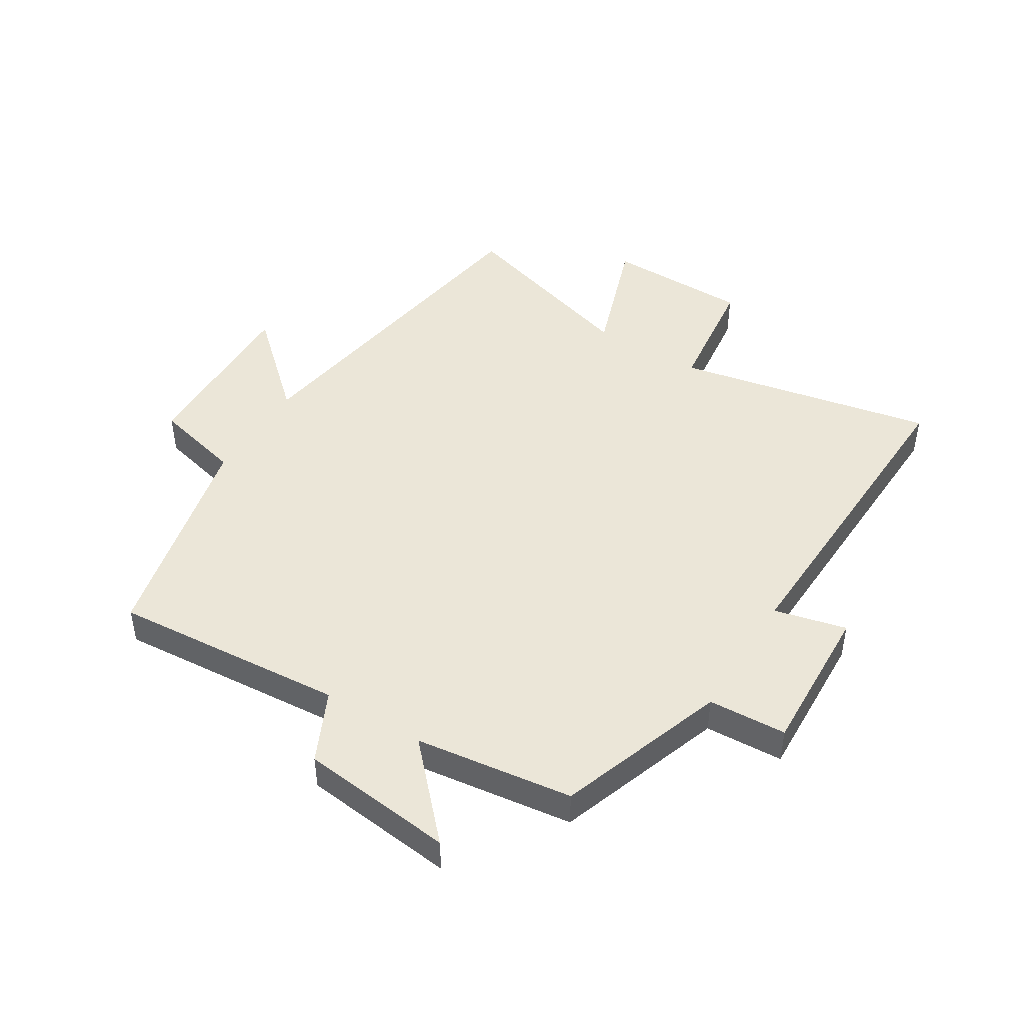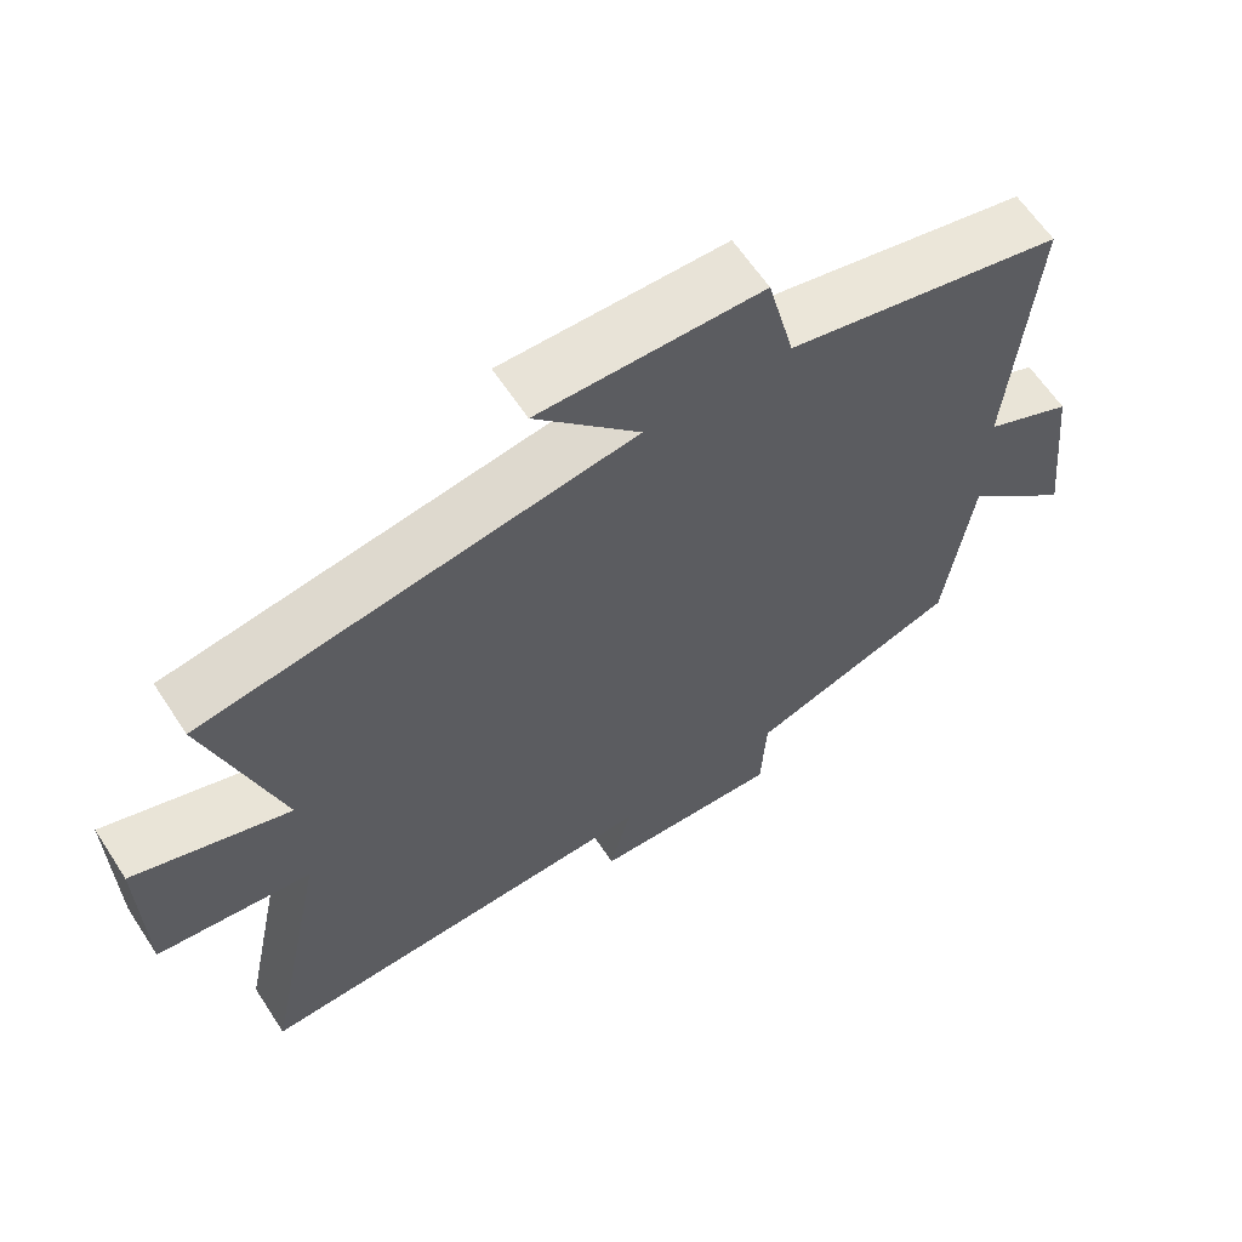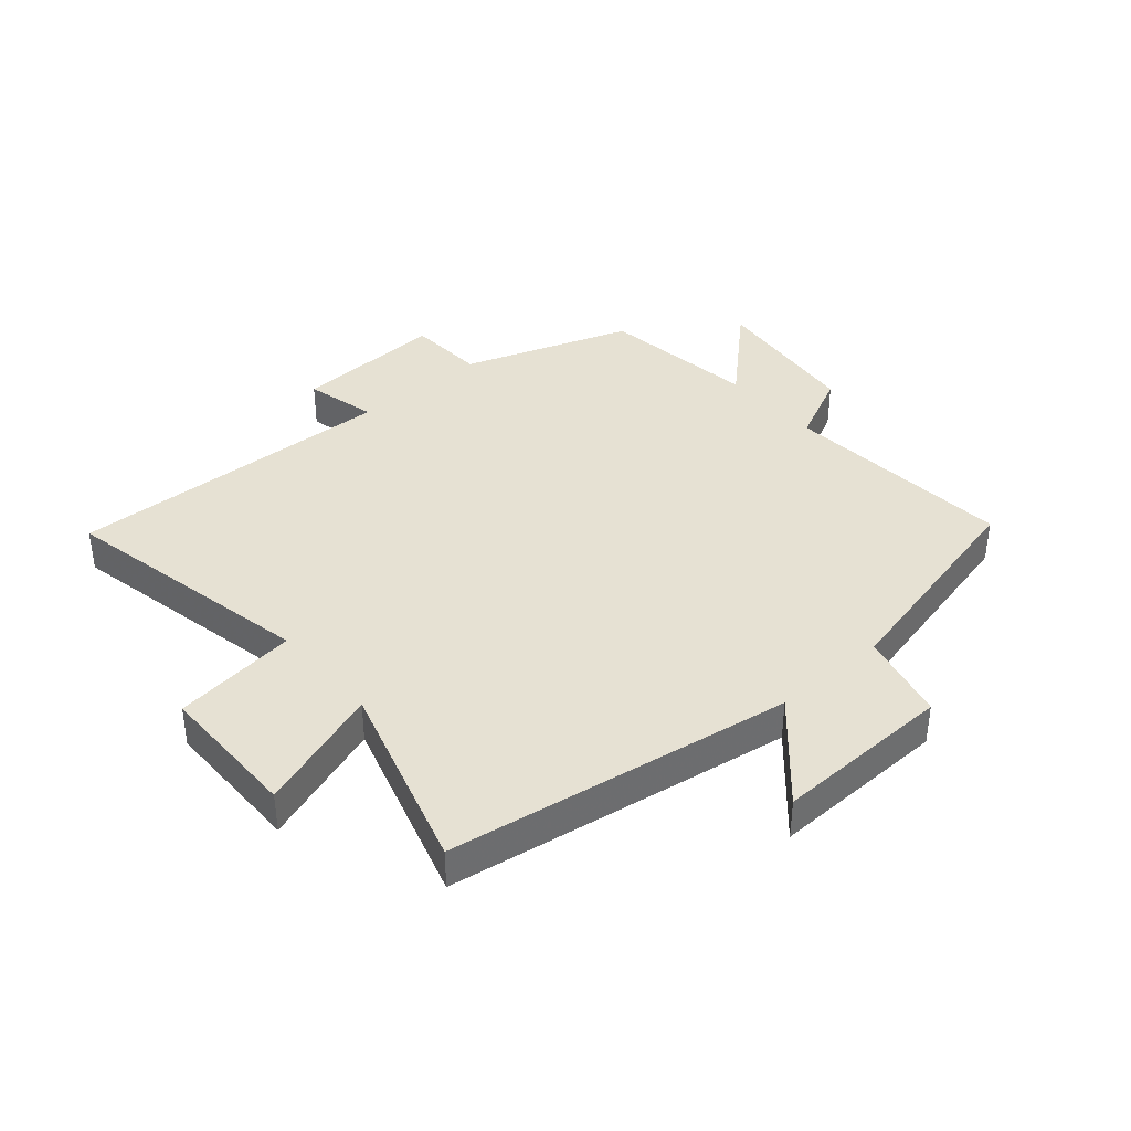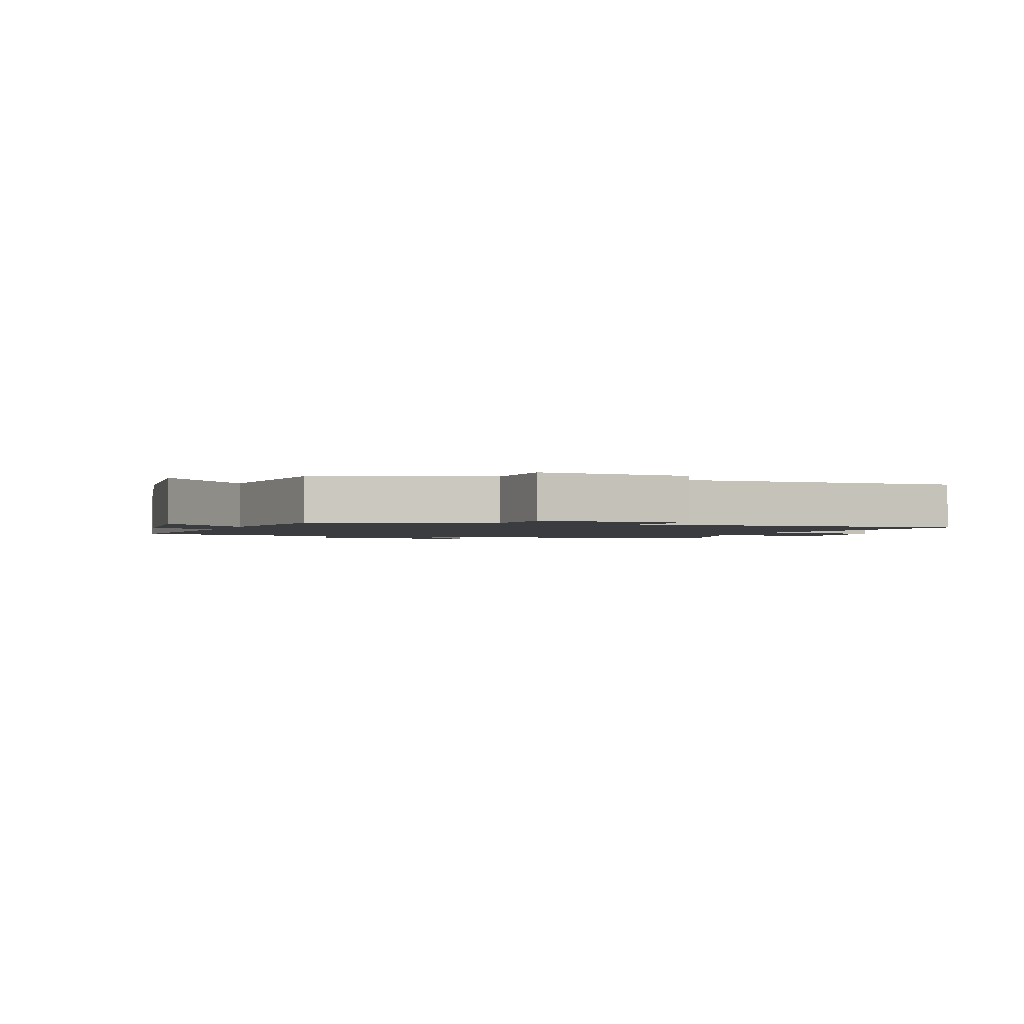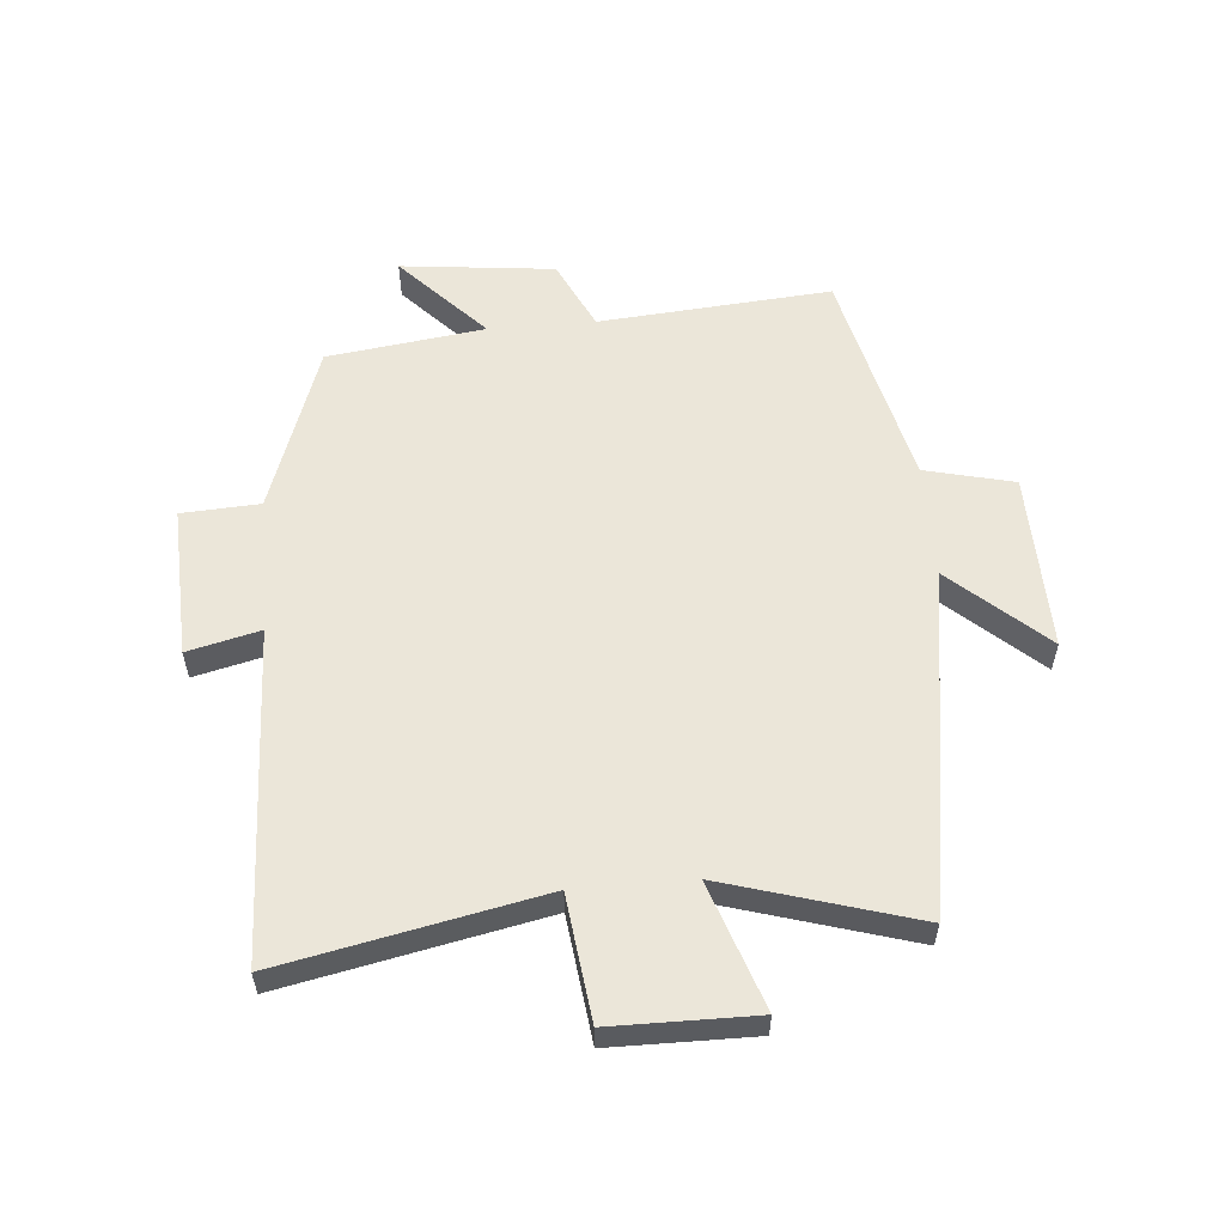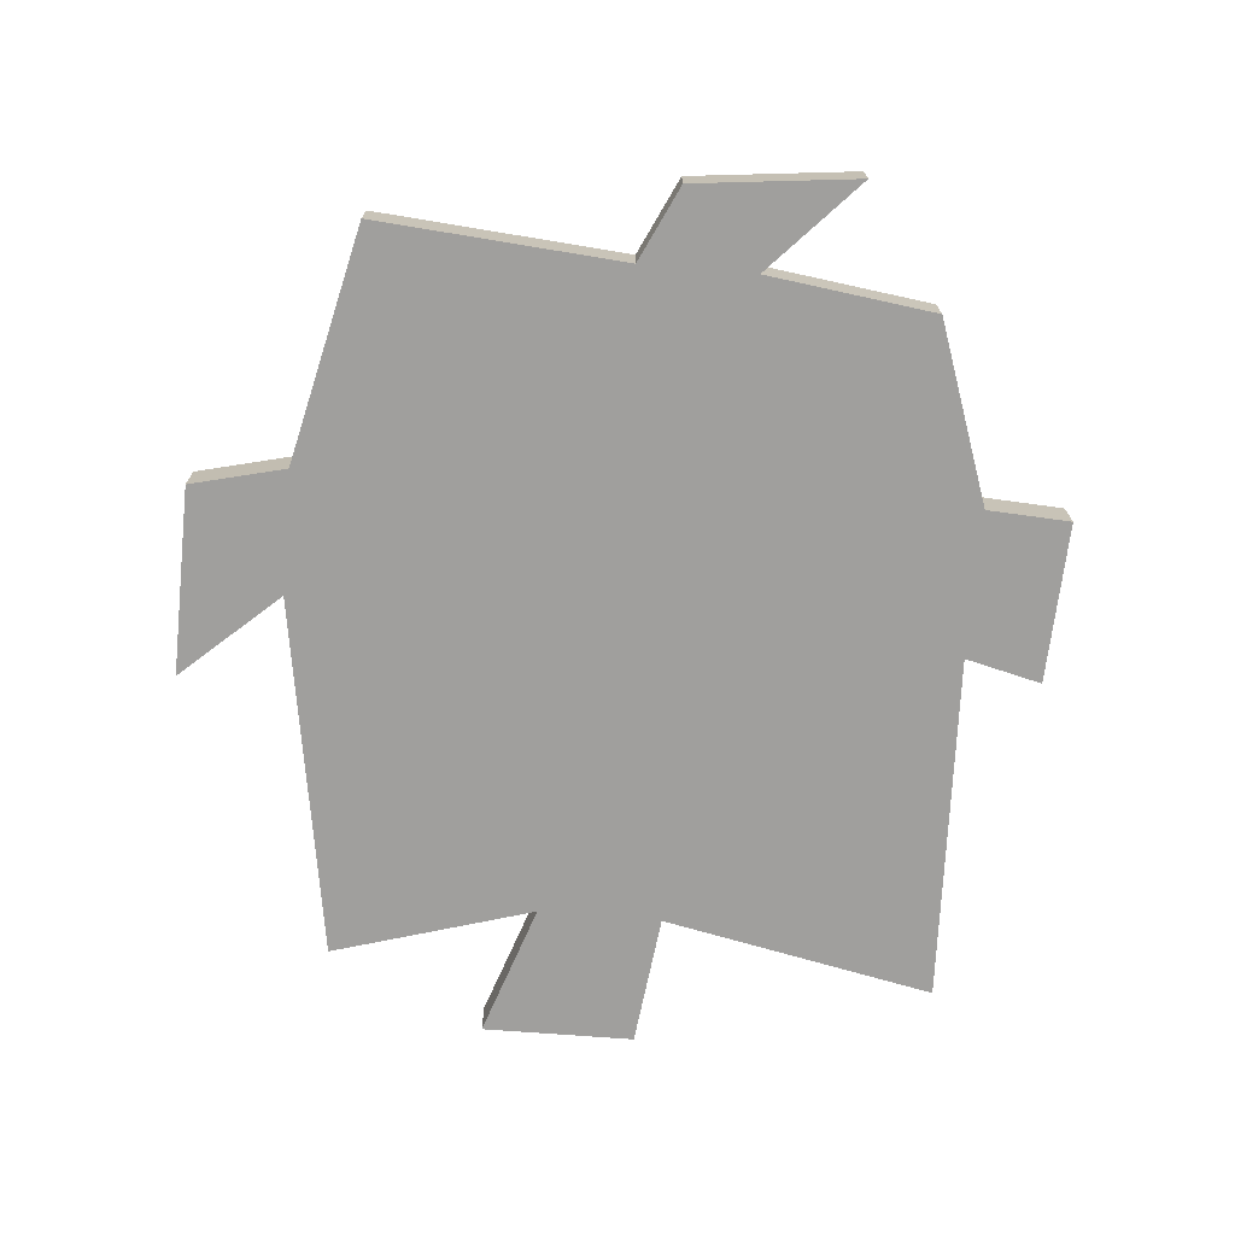
<metadata>
{"format":"obj","ext":"obj","renderer":"f3d","projection":"perspective","resolution":1024,"background":"white","views":[{"elev":46.4,"azim":121.8,"up":"+Y"},{"elev":62.7,"azim":-33.2,"up":"+Z"},{"elev":38.8,"azim":-40.9,"up":"+Y"},{"elev":-1.9,"azim":158.7,"up":"+Y"},{"elev":56.8,"azim":-94.9,"up":"+Y"},{"elev":-71.4,"azim":85.2,"up":"+Y"}]}
</metadata>
<code>
v -0.594 0.07 0.409
v -0.027 0.07 0.5
v -0.165 0.07 0.653
v 0.129 0.07 0.647
v 0.165 0.07 0.5
v 0.531 0.07 0.415
v 0.5 0.07 0.031
v 0.616 0.07 -0.024
v 0.644 0.07 -0.278
v 0.5 0.07 -0.143
v 0.465 0.07 -0.403
v 0.187 0.07 -0.5
v 0.18 0.07 -0.629
v -0.07 0.07 -0.619
v -0.041 0.07 -0.5
v -0.587 0.07 -0.521
v -0.5 0.07 -0.095
v -0.705 0.07 -0.07
v -0.707 0.07 0.166
v -0.5 0.07 0.095
v -0.594 0 0.409
v -0.027 0 0.5
v -0.165 0 0.653
v 0.129 0 0.647
v 0.165 0 0.5
v 0.531 0 0.415
v 0.5 0 0.031
v 0.616 0 -0.024
v 0.644 0 -0.278
v 0.5 0 -0.143
v 0.465 0 -0.403
v 0.187 0 -0.5
v 0.18 0 -0.629
v -0.07 0 -0.619
v -0.041 0 -0.5
v -0.587 0 -0.521
v -0.5 0 -0.095
v -0.705 0 -0.07
v -0.707 0 0.166
v -0.5 0 0.095
f 17 18 19 20
f 15 16 17
f 15 17 20
f 12 13 14 15
f 20 1 2
f 15 20 2
f 12 15 2
f 11 12 2
f 10 11 2
f 7 8 9 10
f 5 6 7
f 5 7 10 2
f 2 3 4 5
f 40 39 38 37
f 37 36 35
f 40 37 35
f 35 34 33 32
f 22 21 40
f 22 40 35
f 22 35 32
f 22 32 31
f 22 31 30
f 30 29 28 27
f 27 26 25
f 22 30 27 25
f 25 24 23 22
f 1 21 22 2
f 2 22 23 3
f 3 23 24 4
f 4 24 25 5
f 5 25 26 6
f 6 26 27 7
f 7 27 28 8
f 8 28 29 9
f 9 29 30 10
f 10 30 31 11
f 11 31 32 12
f 12 32 33 13
f 13 33 34 14
f 14 34 35 15
f 15 35 36 16
f 16 36 37 17
f 17 37 38 18
f 18 38 39 19
f 19 39 40 20
f 20 40 21 1

</code>
